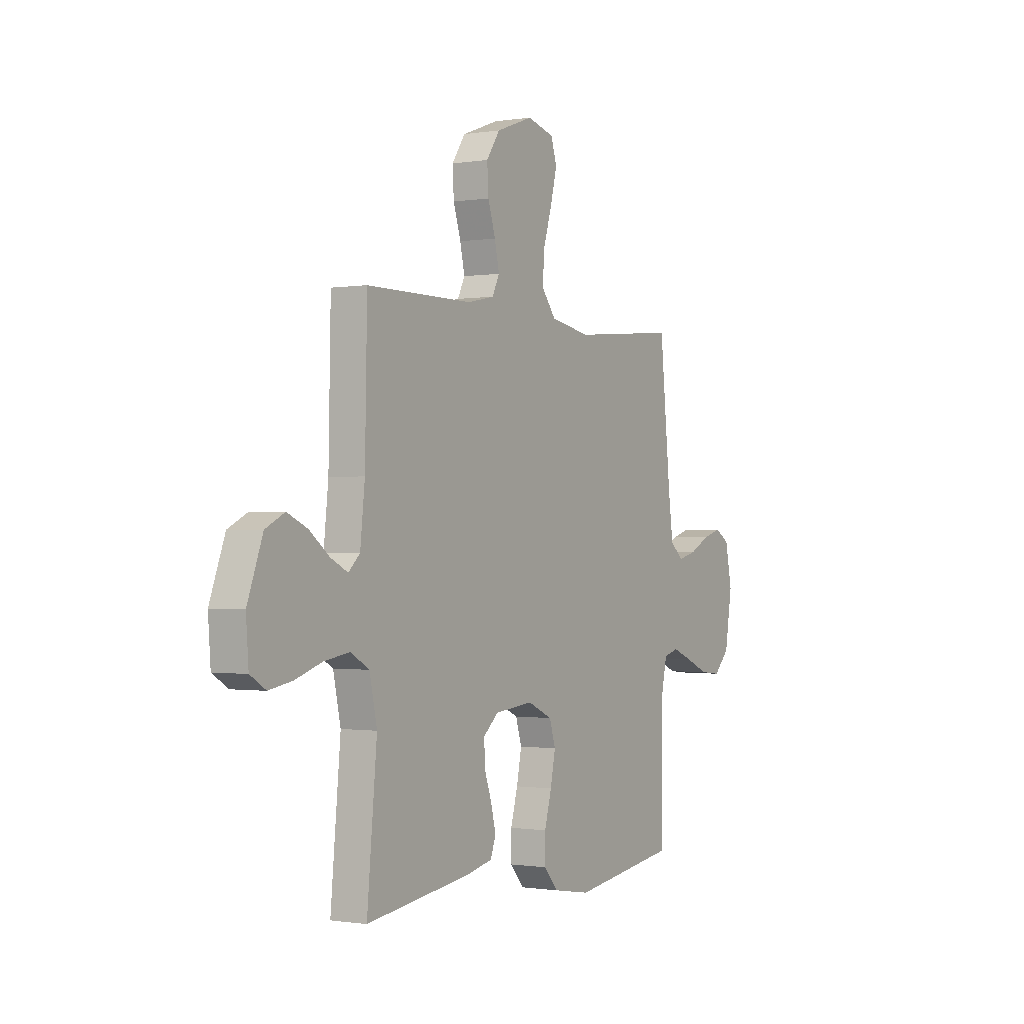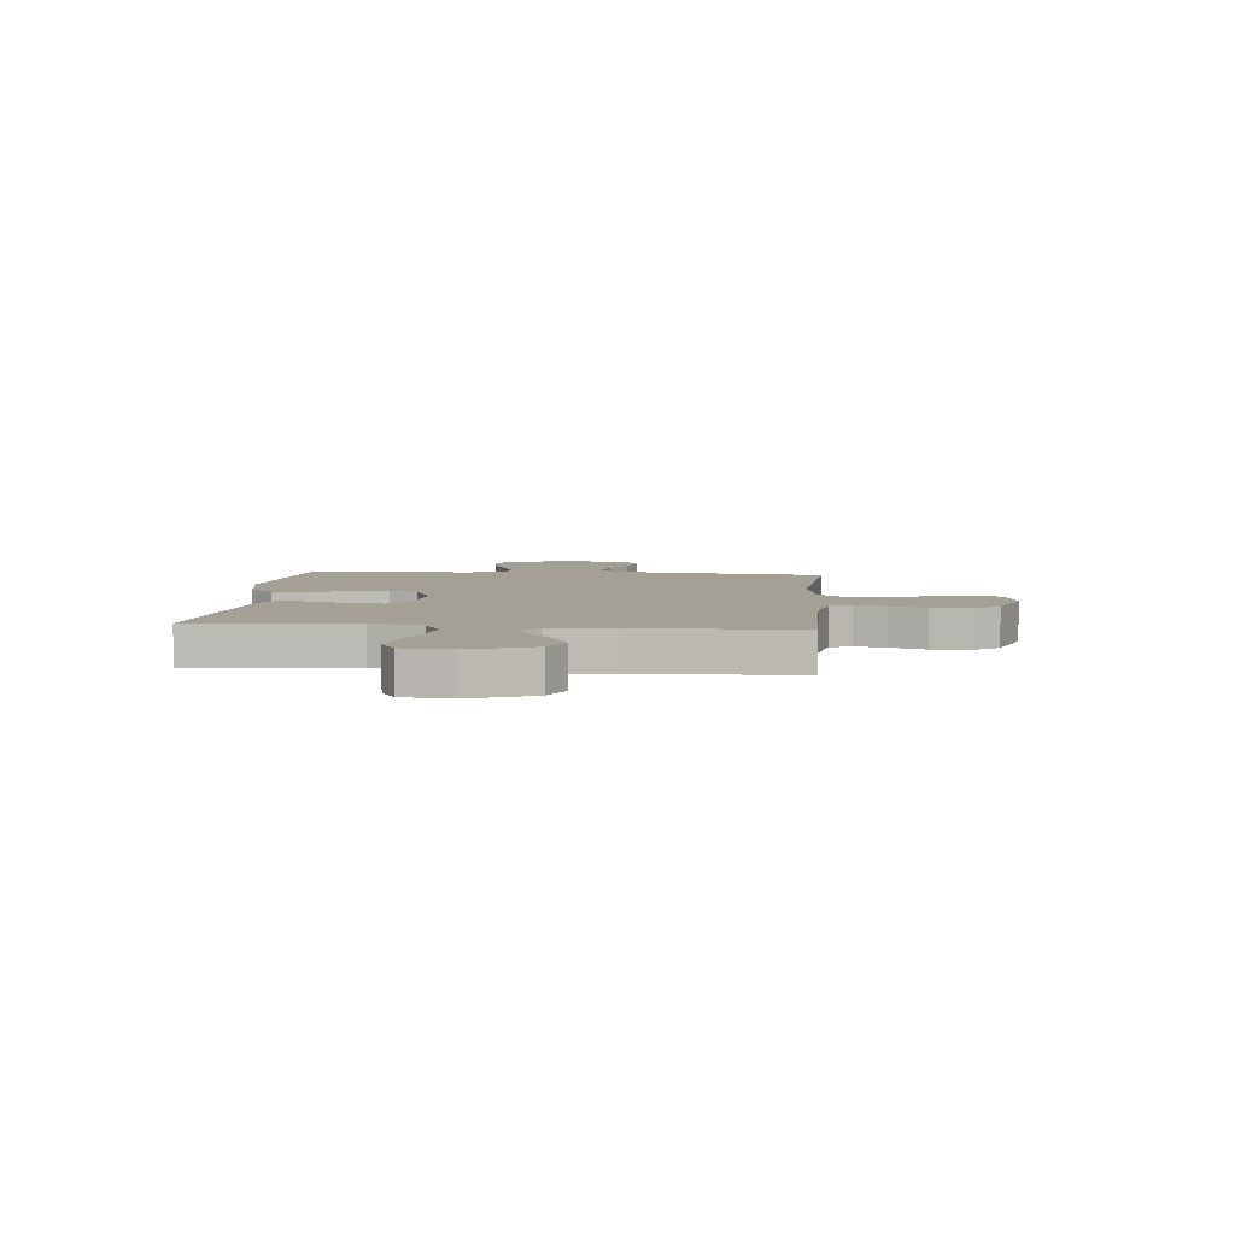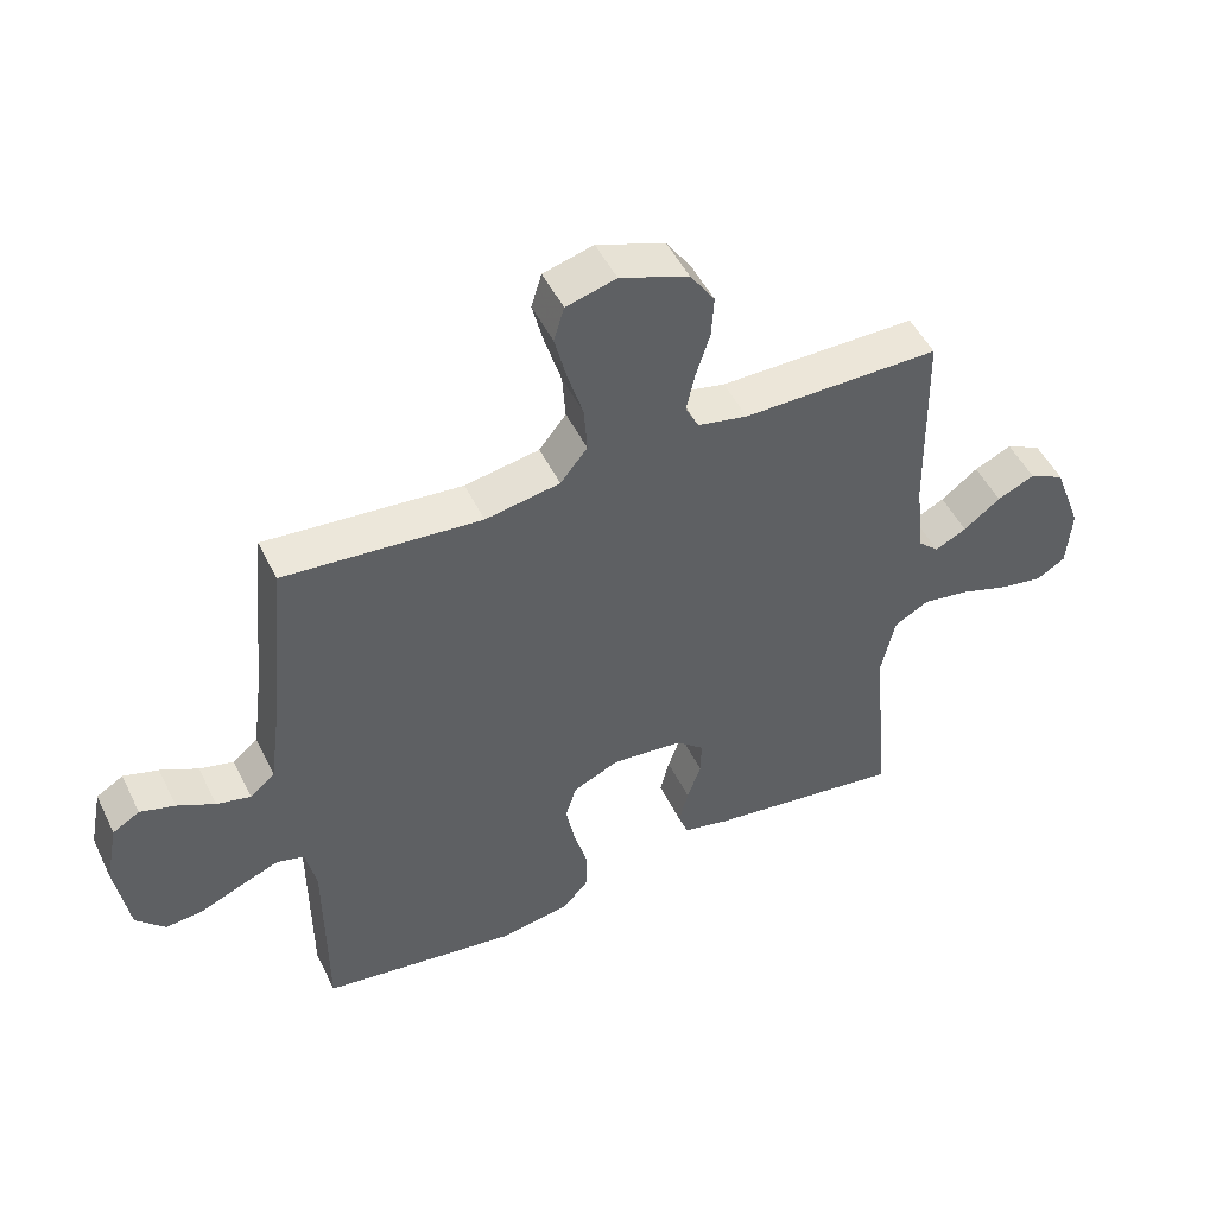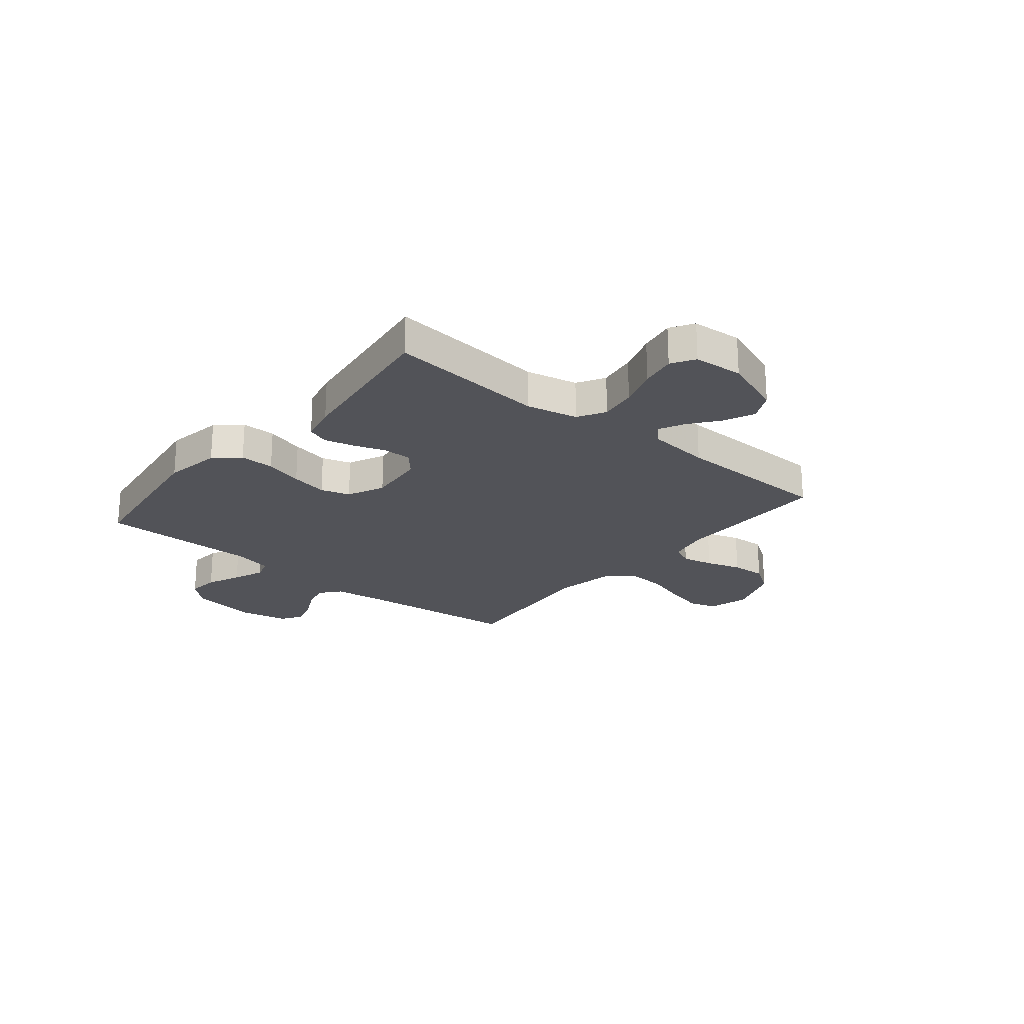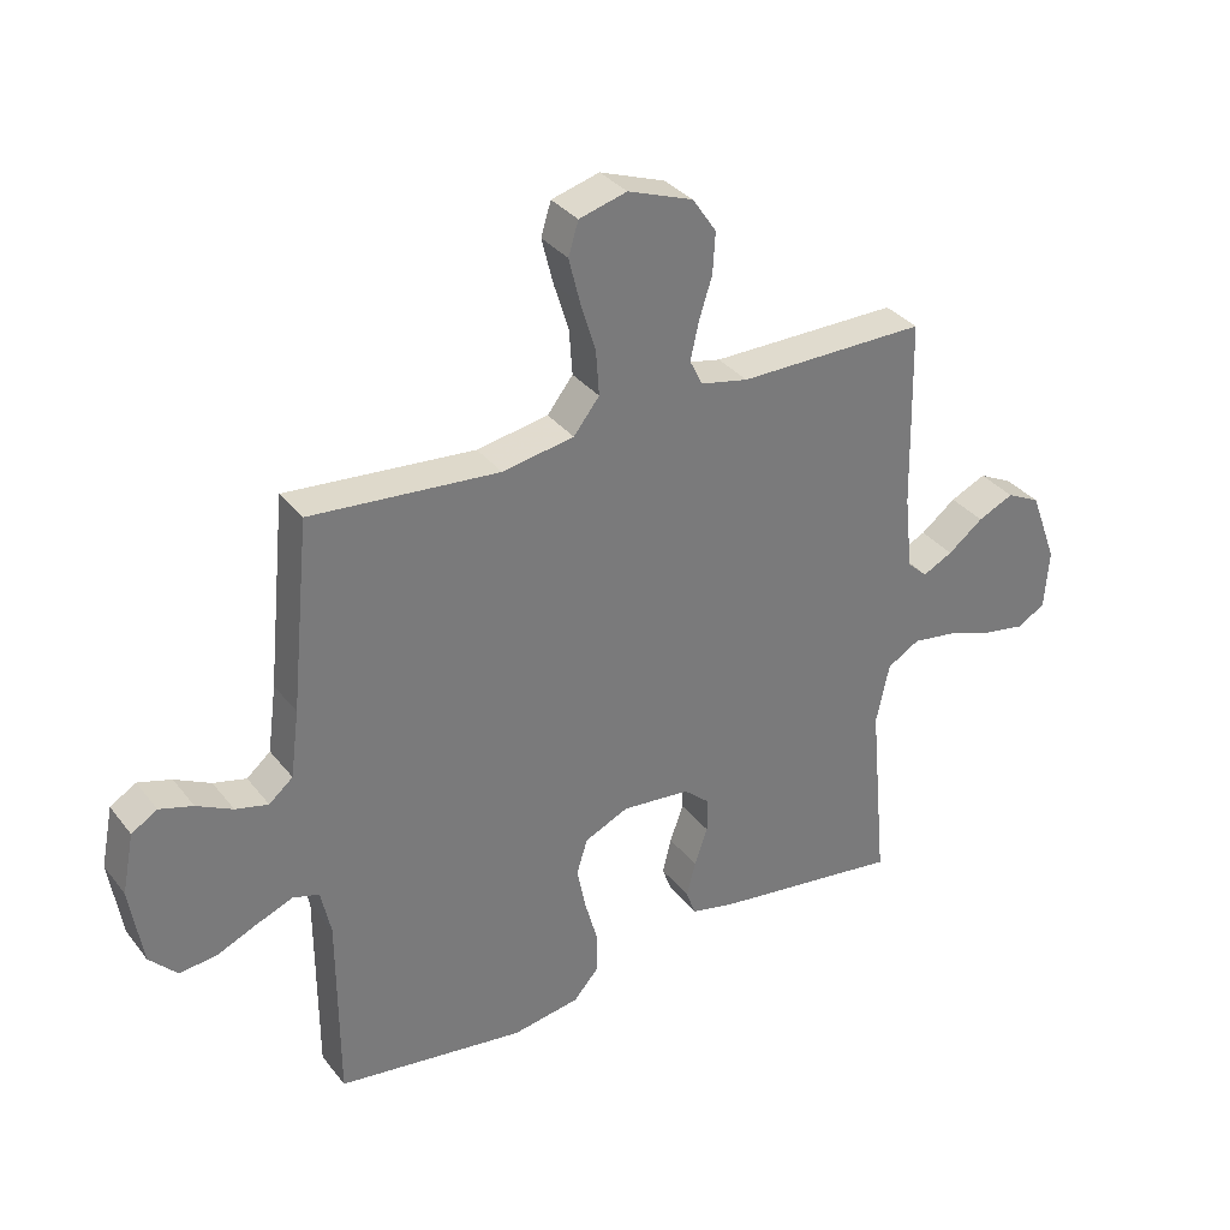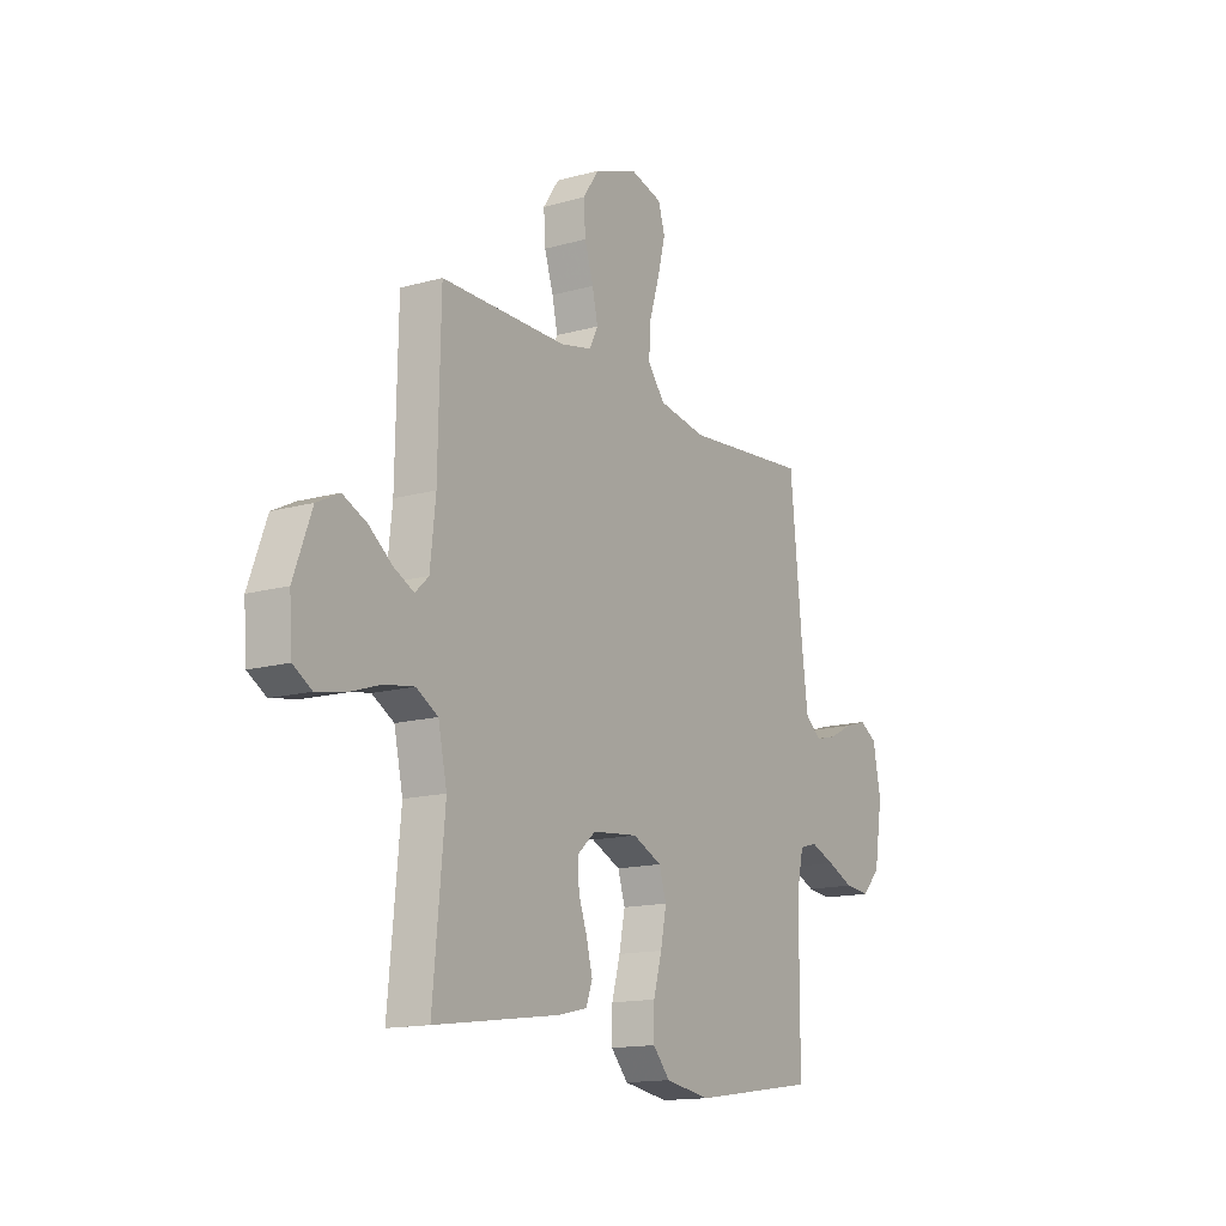
<metadata>
{"format":"obj","ext":"obj","renderer":"f3d","projection":"perspective","resolution":1024,"background":"white","views":[{"elev":-0.6,"azim":-58.9,"up":"+Z"},{"elev":5.8,"azim":-84.7,"up":"+Y"},{"elev":49.6,"azim":154.6,"up":"+Z"},{"elev":-22.6,"azim":-129.5,"up":"+Y"},{"elev":33.7,"azim":147.9,"up":"+Z"},{"elev":-14.5,"azim":-58.6,"up":"+Z"}]}
</metadata>
<code>
v 0.5 0.07 0.5
v 0.53 0.07 0.2
v 0.544 0.07 0.094
v 0.582 0.07 0.062
v 0.634 0.07 0.075
v 0.691 0.07 0.104
v 0.744 0.07 0.12
v 0.785 0.07 0.095
v 0.804 0.07 0
v 0.784 0.07 -0.125
v 0.74 0.07 -0.171
v 0.681 0.07 -0.165
v 0.617 0.07 -0.137
v 0.559 0.07 -0.114
v 0.517 0.07 -0.126
v 0.501 0.07 -0.2
v 0.5 0.07 -0.5
v 0.2 0.07 -0.542
v 0.093 0.07 -0.524
v 0.052 0.07 -0.478
v 0.053 0.07 -0.413
v 0.073 0.07 -0.341
v 0.087 0.07 -0.271
v 0.07 0.07 -0.216
v 0 0.07 -0.184
v -0.109 0.07 -0.195
v -0.151 0.07 -0.232
v -0.15 0.07 -0.286
v -0.129 0.07 -0.346
v -0.115 0.07 -0.402
v -0.13 0.07 -0.443
v -0.2 0.07 -0.459
v -0.5 0.07 -0.5
v -0.472 0.07 -0.2
v -0.493 0.07 -0.103
v -0.545 0.07 -0.073
v -0.616 0.07 -0.084
v -0.691 0.07 -0.109
v -0.758 0.07 -0.121
v -0.802 0.07 -0.094
v -0.809 0.07 0
v -0.766 0.07 0.116
v -0.712 0.07 0.143
v -0.655 0.07 0.117
v -0.599 0.07 0.074
v -0.551 0.07 0.05
v -0.519 0.07 0.08
v -0.506 0.07 0.2
v -0.5 0.07 0.5
v -0.2 0.07 0.499
v -0.124 0.07 0.515
v -0.104 0.07 0.556
v -0.117 0.07 0.615
v -0.138 0.07 0.681
v -0.142 0.07 0.746
v -0.104 0.07 0.802
v 0 0.07 0.84
v 0.076 0.07 0.819
v 0.092 0.07 0.767
v 0.074 0.07 0.695
v 0.05 0.07 0.617
v 0.045 0.07 0.546
v 0.086 0.07 0.494
v 0.2 0.07 0.474
v 0.5 0 0.5
v 0.53 0 0.2
v 0.544 0 0.094
v 0.582 0 0.062
v 0.634 0 0.075
v 0.691 0 0.104
v 0.744 0 0.12
v 0.785 0 0.095
v 0.804 0 0
v 0.784 0 -0.125
v 0.74 0 -0.171
v 0.681 0 -0.165
v 0.617 0 -0.137
v 0.559 0 -0.114
v 0.517 0 -0.126
v 0.501 0 -0.2
v 0.5 0 -0.5
v 0.2 0 -0.542
v 0.093 0 -0.524
v 0.052 0 -0.478
v 0.053 0 -0.413
v 0.073 0 -0.341
v 0.087 0 -0.271
v 0.07 0 -0.216
v 0 0 -0.184
v -0.109 0 -0.195
v -0.151 0 -0.232
v -0.15 0 -0.286
v -0.129 0 -0.346
v -0.115 0 -0.402
v -0.13 0 -0.443
v -0.2 0 -0.459
v -0.5 0 -0.5
v -0.472 0 -0.2
v -0.493 0 -0.103
v -0.545 0 -0.073
v -0.616 0 -0.084
v -0.691 0 -0.109
v -0.758 0 -0.121
v -0.802 0 -0.094
v -0.809 0 0
v -0.766 0 0.116
v -0.712 0 0.143
v -0.655 0 0.117
v -0.599 0 0.074
v -0.551 0 0.05
v -0.519 0 0.08
v -0.506 0 0.2
v -0.5 0 0.5
v -0.2 0 0.499
v -0.124 0 0.515
v -0.104 0 0.556
v -0.117 0 0.615
v -0.138 0 0.681
v -0.142 0 0.746
v -0.104 0 0.802
v 0 0 0.84
v 0.076 0 0.819
v 0.092 0 0.767
v 0.074 0 0.695
v 0.05 0 0.617
v 0.045 0 0.546
v 0.086 0 0.494
v 0.2 0 0.474
f 58 59 60 61
f 56 57 58 61
f 56 61 62
f 53 54 55 56
f 52 53 56 62
f 51 52 62 63
f 48 49 50
f 47 48 50 51
f 42 43 44 45
f 42 45 46
f 41 42 46
f 40 41 46
f 37 38 39 40
f 36 37 40 46
f 35 36 46 47
f 31 32 33 34
f 28 29 30 31
f 28 31 34 35
f 19 20 21 22
f 19 22 23
f 16 17 18 19
f 15 16 19 23
f 10 11 12 13
f 10 13 14
f 9 10 14
f 8 9 14 15
f 5 6 7 8
f 4 5 8 15
f 64 1 2
f 64 2 3
f 63 64 3
f 51 63 3
f 27 28 35 47
f 26 27 47 51
f 25 26 51 3
f 4 15 23 24
f 3 4 24 25
f 125 124 123 122
f 125 122 121 120
f 126 125 120
f 120 119 118 117
f 126 120 117 116
f 127 126 116 115
f 114 113 112
f 115 114 112 111
f 109 108 107 106
f 110 109 106
f 110 106 105
f 110 105 104
f 104 103 102 101
f 110 104 101 100
f 111 110 100 99
f 98 97 96 95
f 95 94 93 92
f 99 98 95 92
f 86 85 84 83
f 87 86 83
f 83 82 81 80
f 87 83 80 79
f 77 76 75 74
f 78 77 74
f 78 74 73
f 79 78 73 72
f 72 71 70 69
f 79 72 69 68
f 66 65 128
f 67 66 128
f 67 128 127
f 67 127 115
f 111 99 92 91
f 115 111 91 90
f 67 115 90 89
f 88 87 79 68
f 89 88 68 67
f 1 65 66 2
f 2 66 67 3
f 3 67 68 4
f 4 68 69 5
f 5 69 70 6
f 6 70 71 7
f 7 71 72 8
f 8 72 73 9
f 9 73 74 10
f 10 74 75 11
f 11 75 76 12
f 12 76 77 13
f 13 77 78 14
f 14 78 79 15
f 15 79 80 16
f 16 80 81 17
f 17 81 82 18
f 18 82 83 19
f 19 83 84 20
f 20 84 85 21
f 21 85 86 22
f 22 86 87 23
f 23 87 88 24
f 24 88 89 25
f 25 89 90 26
f 26 90 91 27
f 27 91 92 28
f 28 92 93 29
f 29 93 94 30
f 30 94 95 31
f 31 95 96 32
f 32 96 97 33
f 33 97 98 34
f 34 98 99 35
f 35 99 100 36
f 36 100 101 37
f 37 101 102 38
f 38 102 103 39
f 39 103 104 40
f 40 104 105 41
f 41 105 106 42
f 42 106 107 43
f 43 107 108 44
f 44 108 109 45
f 45 109 110 46
f 46 110 111 47
f 47 111 112 48
f 48 112 113 49
f 49 113 114 50
f 50 114 115 51
f 51 115 116 52
f 52 116 117 53
f 53 117 118 54
f 54 118 119 55
f 55 119 120 56
f 56 120 121 57
f 57 121 122 58
f 58 122 123 59
f 59 123 124 60
f 60 124 125 61
f 61 125 126 62
f 62 126 127 63
f 63 127 128 64
f 64 128 65 1

</code>
